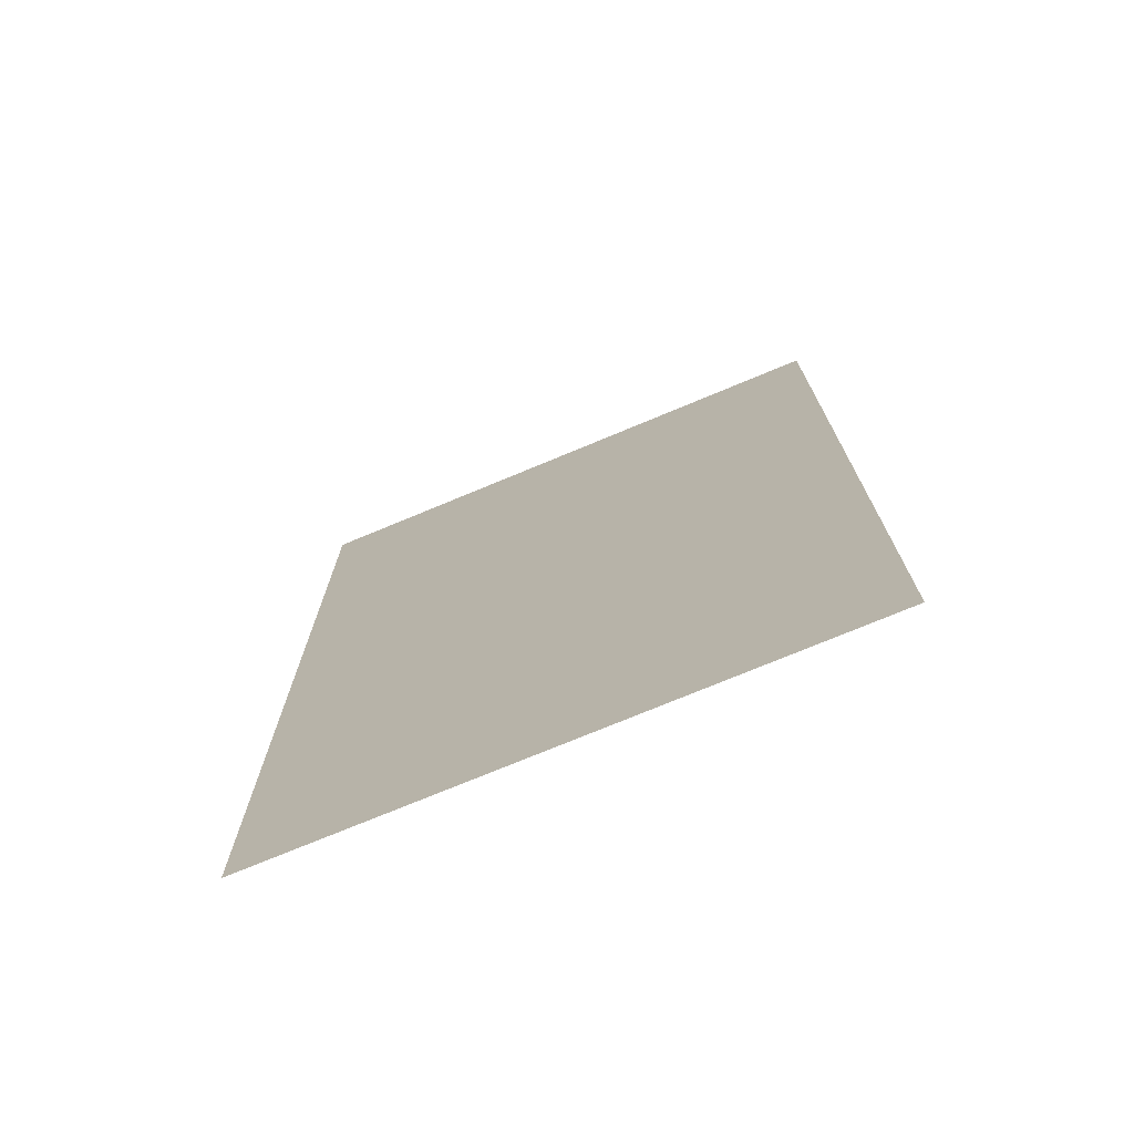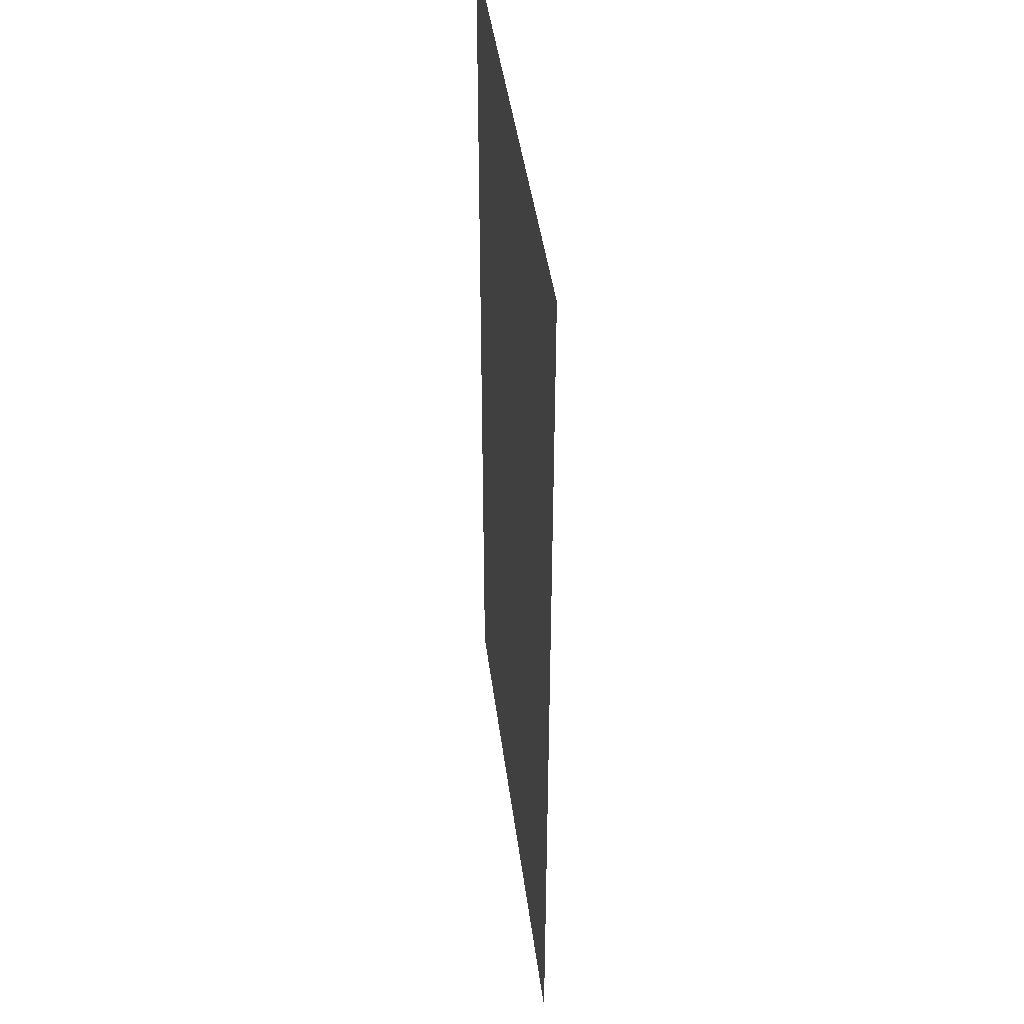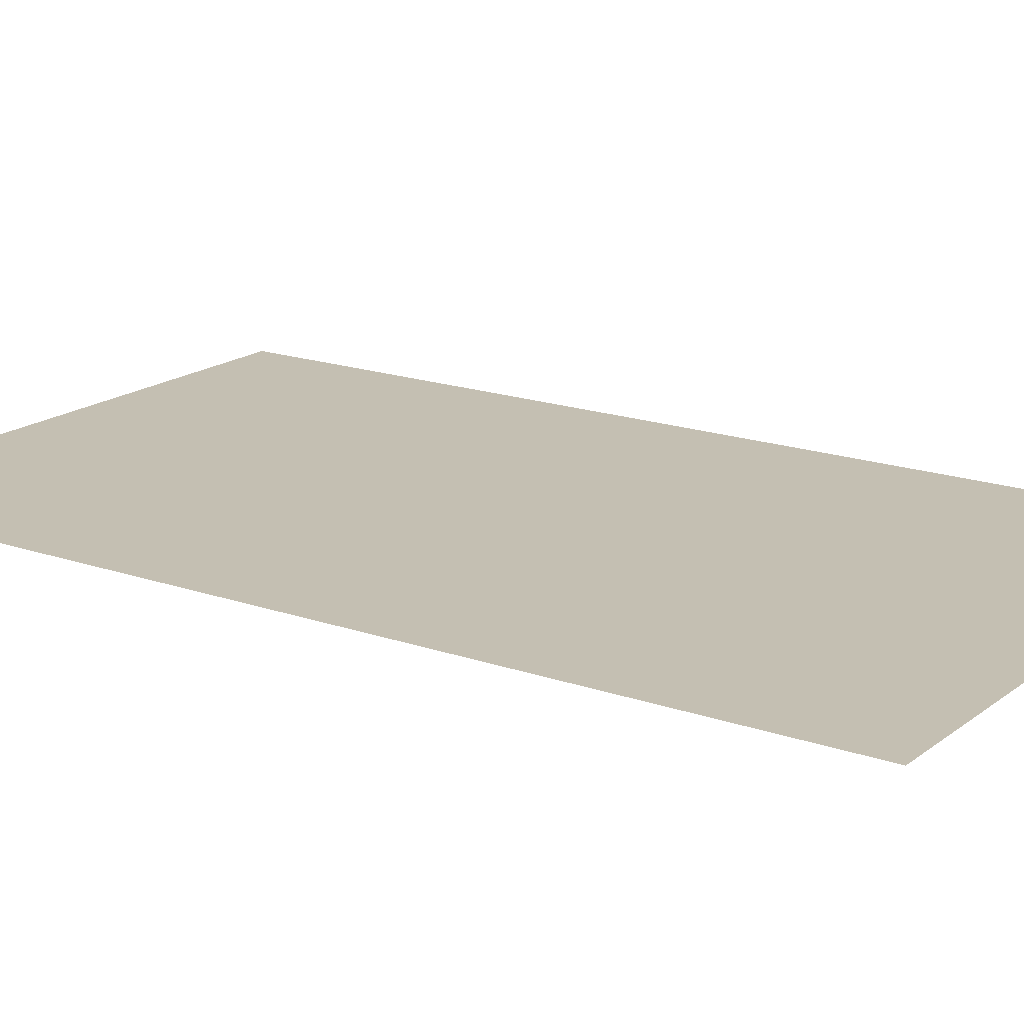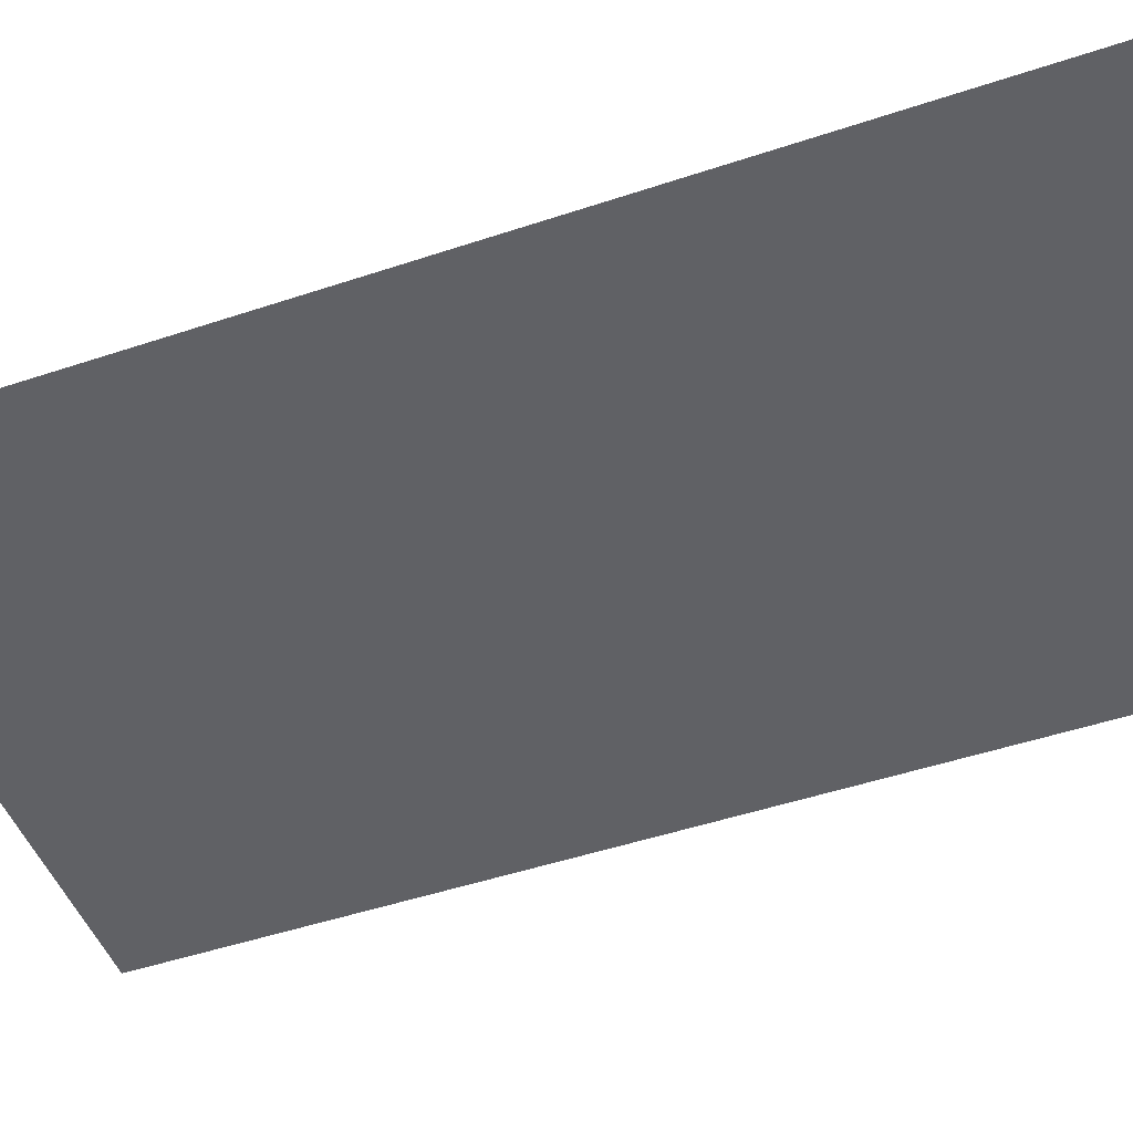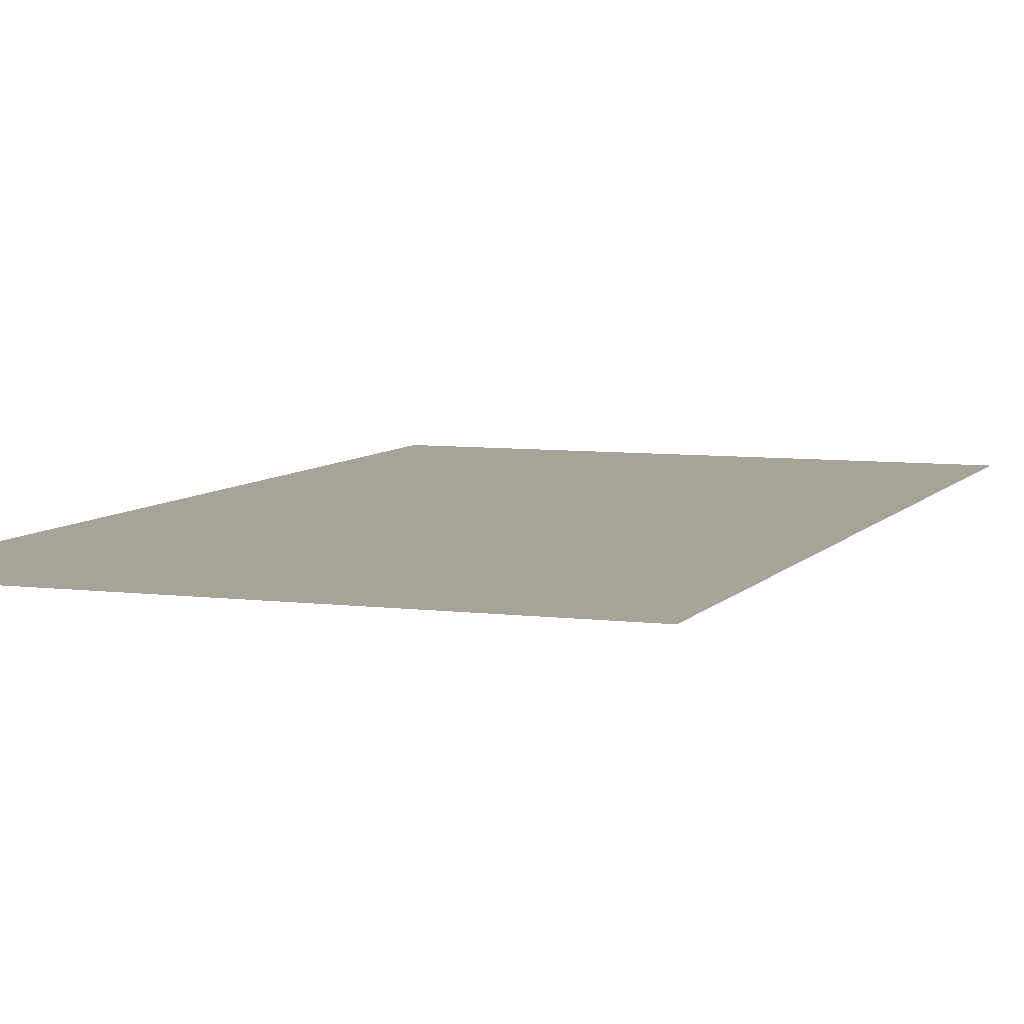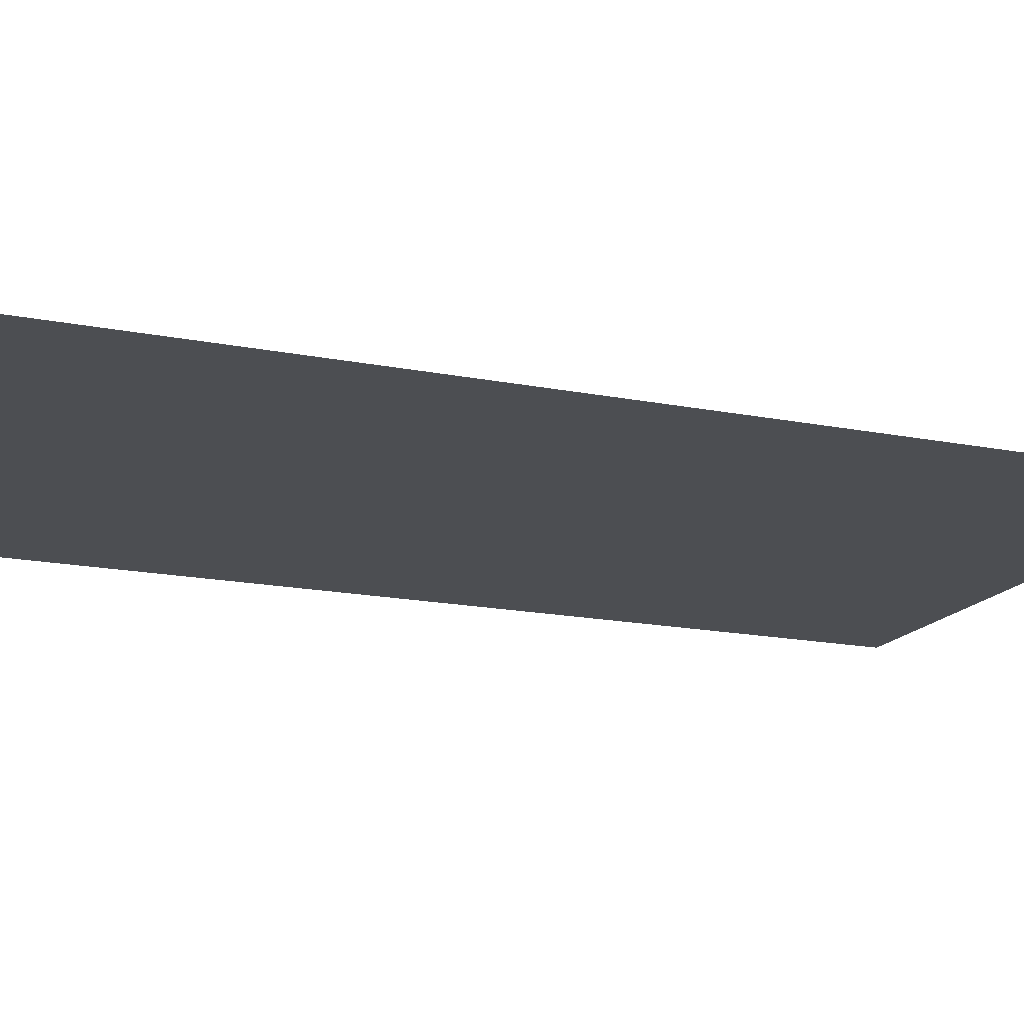
<metadata>
{"format":"obj","ext":"obj","renderer":"f3d","projection":"perspective","resolution":1024,"background":"white","views":[{"elev":-74.4,"azim":-157.4,"up":"+Z"},{"elev":42.7,"azim":-97.2,"up":"+Z"},{"elev":17.6,"azim":124.6,"up":"+Y"},{"elev":-48.4,"azim":-69.5,"up":"+Y"},{"elev":6.8,"azim":-159.6,"up":"+Y"},{"elev":-16.5,"azim":67.6,"up":"+Y"}]}
</metadata>
<code>
g Object
v 3.555 0 6.043
v 0.0273 0 6.043
v -3.523 0 6.043
v 3.555 0 3.019
v 0.0273 0 3.019
v -3.523 0 3.019
v 3.555 0 -0.0469
v 0.0273 0 -0.0469
v -3.523 0 -0.0469
v 3.555 0 -3.07
v 0.0273 0 -3.07
v -3.523 0 -3.07
v 3.555 0 -6.094
v 0.0273 0 -6.094
v -3.523 0 -6.094
f 4 5 1
f 2 1 5
f 5 6 2
f 3 2 6
f 7 8 4
f 5 4 8
f 8 9 5
f 6 5 9
f 10 11 7
f 8 7 11
f 11 12 8
f 9 8 12
f 13 14 10
f 11 10 14
f 14 15 11
f 12 11 15

</code>
